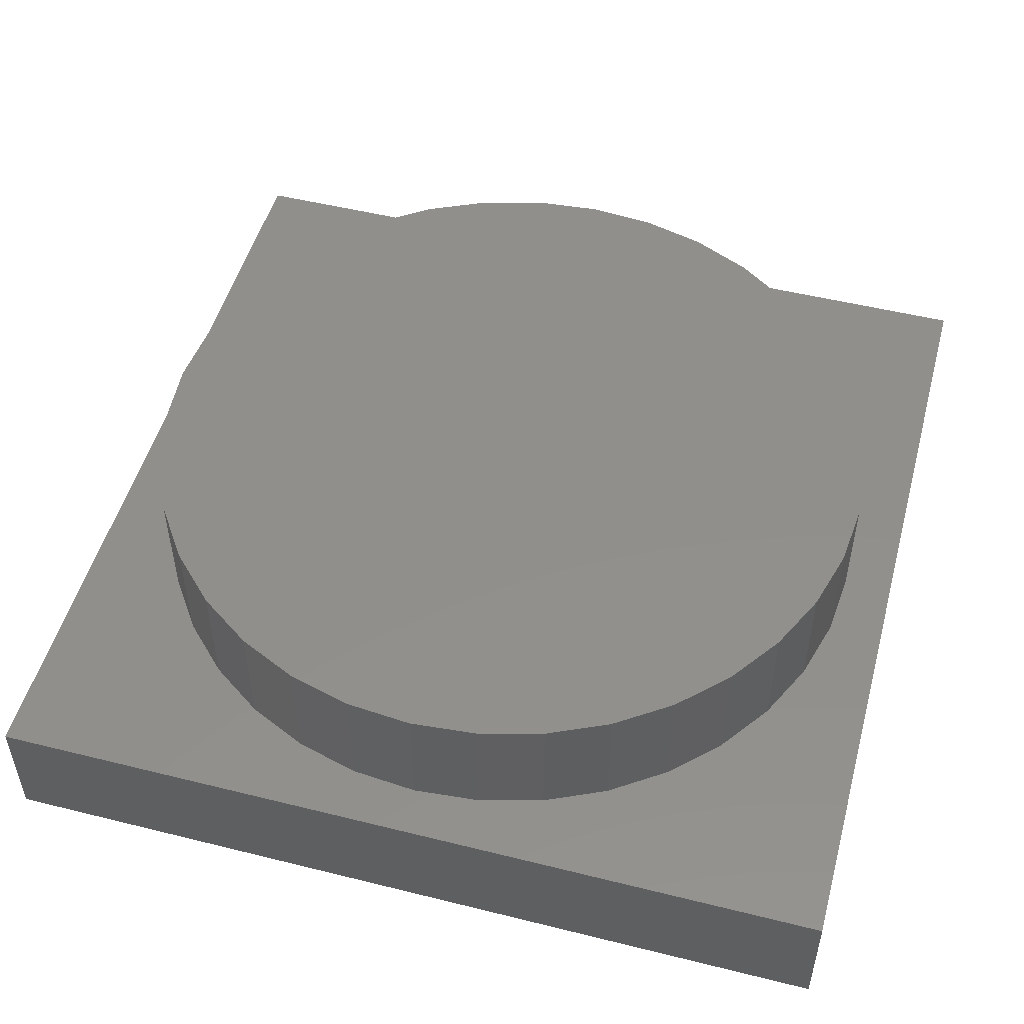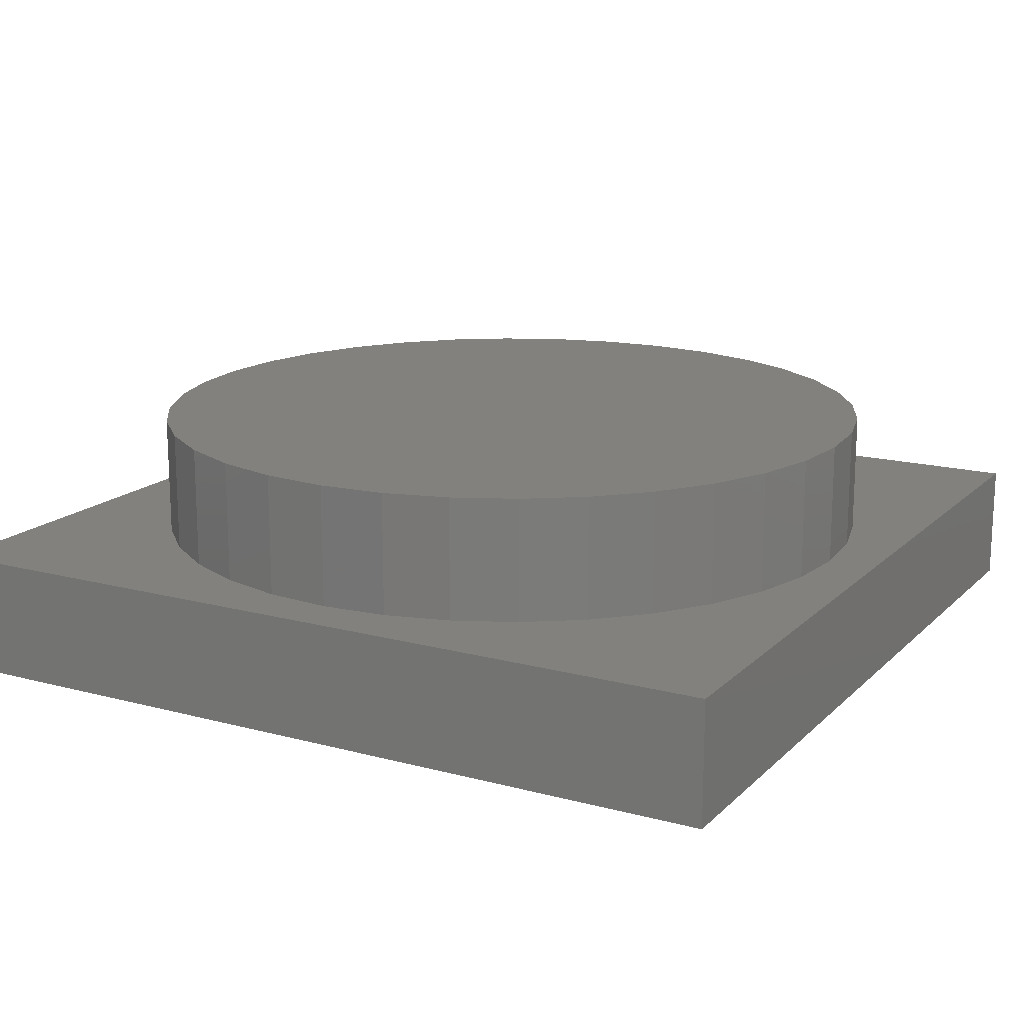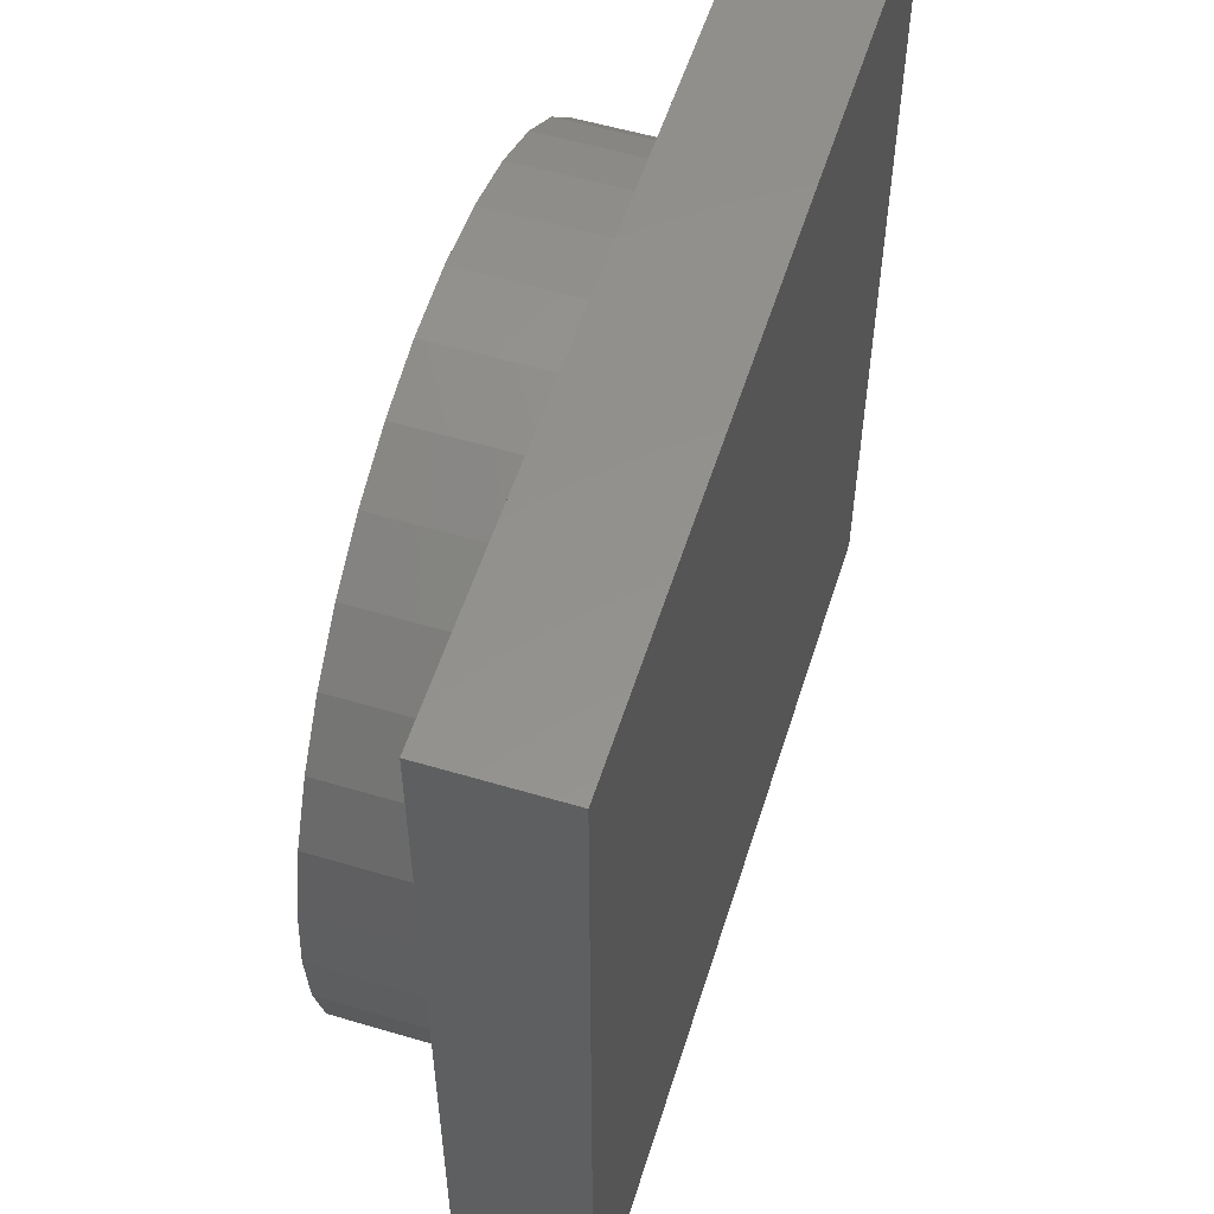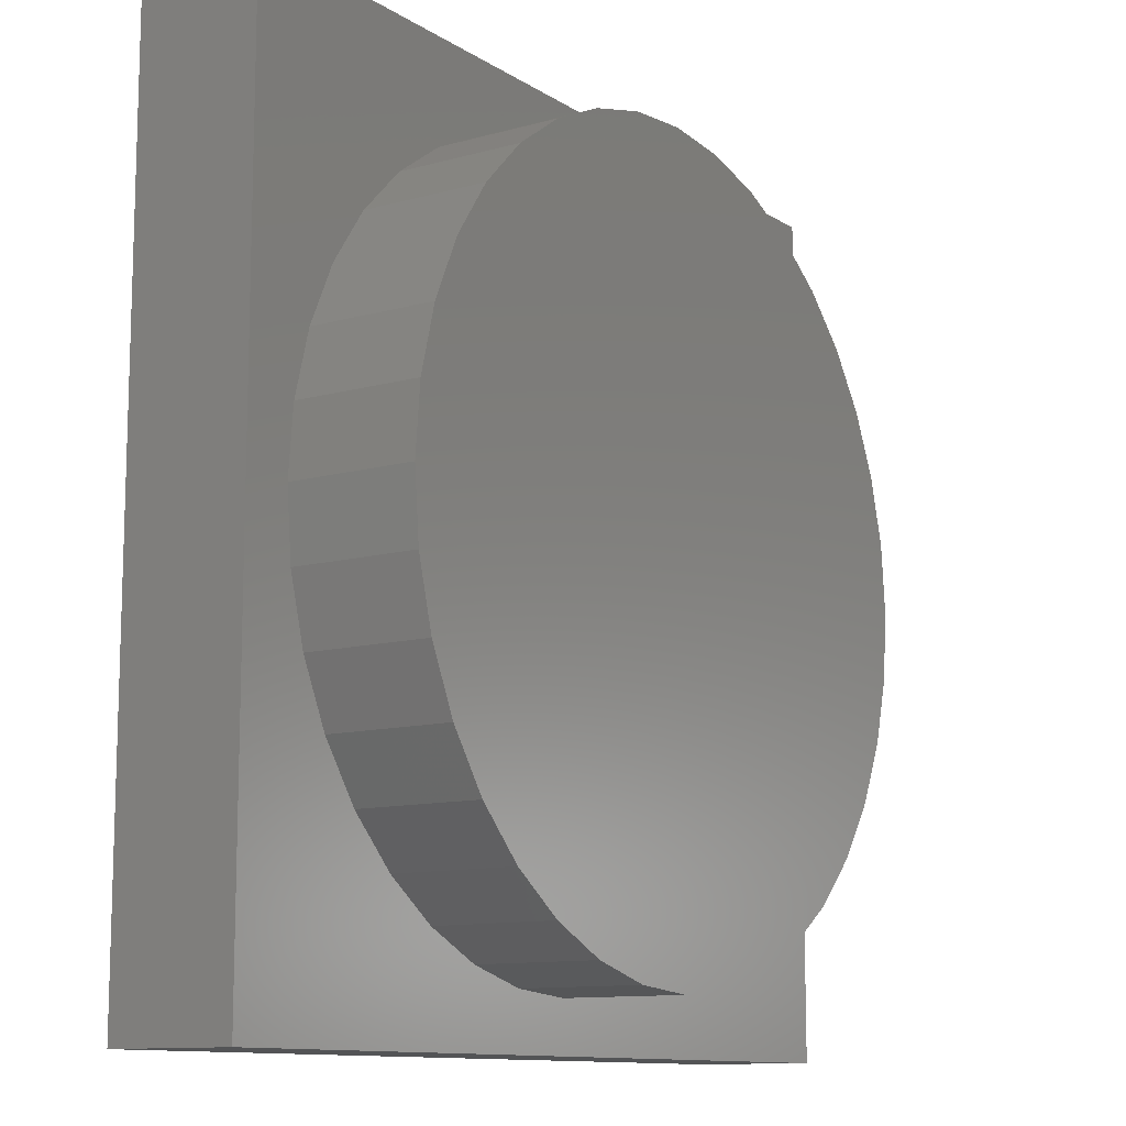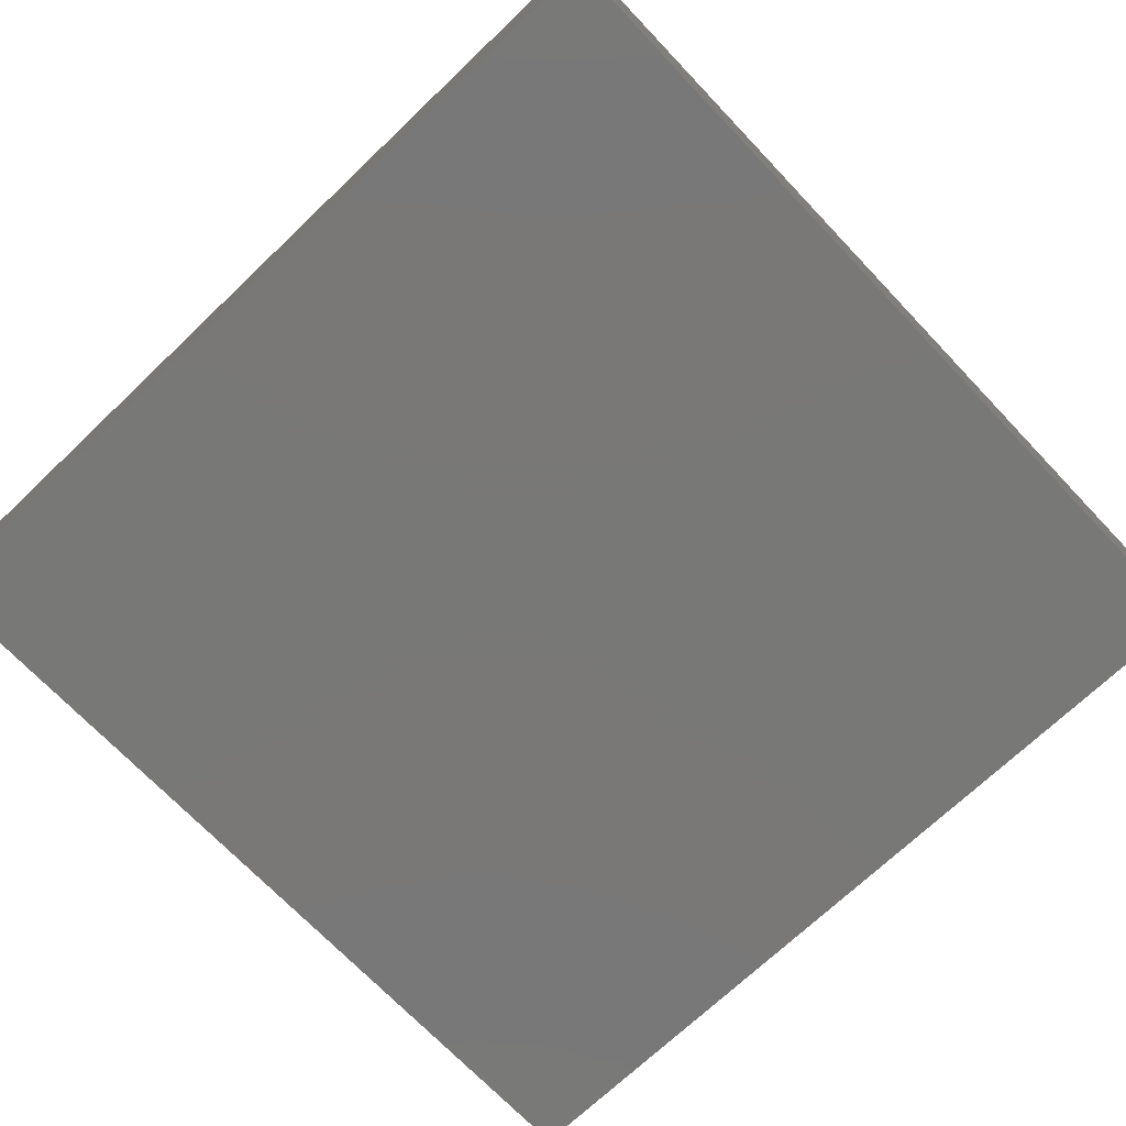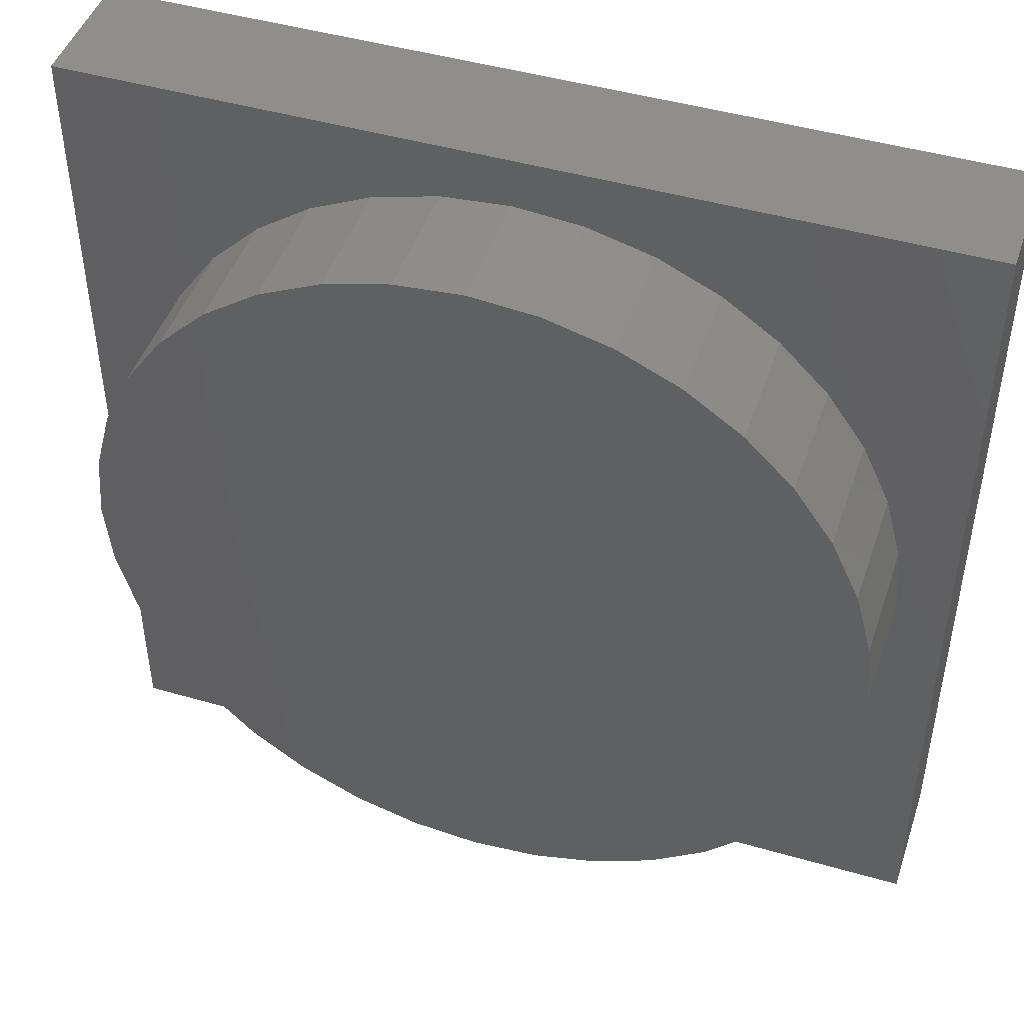
<metadata>
{"format":"stl","ext":"stl","renderer":"f3d","projection":"perspective","resolution":1024,"background":"white","views":[{"elev":50.7,"azim":105.2,"up":"+Z"},{"elev":16.1,"azim":119.0,"up":"+Z"},{"elev":55.4,"azim":107.4,"up":"+Y"},{"elev":-11.4,"azim":-56.1,"up":"+Y"},{"elev":-71.1,"azim":43.6,"up":"+Z"},{"elev":46.2,"azim":18.3,"up":"+Y"}]}
</metadata>
<code>
# stl→obj: 80 verts, 156 faces
v 70 0 10
v 70 70 0
v 70 70 10
v 70 0 0
v 66 35 10
v 65.53 40.38 10
v 64.13 45.6 10
v 61.85 50.5 10
v 58.75 54.93 10
v 54.93 58.75 10
v 50.5 61.85 10
v 45.6 64.13 10
v 40.38 65.53 10
v 35 66 10
v 0 70 10
v 4.471 40.38 10
v 4 35 10
v 5.87 45.6 10
v 8.153 50.5 10
v 11.25 54.93 10
v 15.07 58.75 10
v 19.5 61.85 10
v 24.4 64.13 10
v 29.62 65.53 10
v 65.53 29.62 10
v 64.13 24.4 10
v 61.85 19.5 10
v 58.75 15.07 10
v 54.93 11.25 10
v 50.5 8.153 10
v 45.6 5.87 10
v 40.38 4.471 10
v 35 4 10
v 0 0 10
v 29.62 4.471 10
v 24.4 5.87 10
v 19.5 8.153 10
v 15.07 11.25 10
v 11.25 15.07 10
v 8.153 19.5 10
v 5.87 24.4 10
v 4.471 29.62 10
v 0 0 0
v 0 70 0
v 45.6 5.87 20
v 40.38 4.471 20
v 65.53 40.38 20
v 64.13 45.6 20
v 66 35 20
v 61.85 50.5 20
v 35 66 20
v 40.38 65.53 20
v 35 4 20
v 29.62 4.471 20
v 64.13 24.4 20
v 65.53 29.62 20
v 61.85 19.5 20
v 58.75 54.93 20
v 54.93 58.75 20
v 4.471 29.62 20
v 5.87 24.4 20
v 58.75 15.07 20
v 8.153 19.5 20
v 50.5 8.153 20
v 45.6 64.13 20
v 5.87 45.6 20
v 4.471 40.38 20
v 24.4 64.13 20
v 29.62 65.53 20
v 11.25 54.93 20
v 8.153 50.5 20
v 54.93 11.25 20
v 24.4 5.87 20
v 19.5 8.153 20
v 15.07 58.75 20
v 19.5 61.85 20
v 50.5 61.85 20
v 4 35 20
v 15.07 11.25 20
v 11.25 15.07 20
f 1 2 3
f 2 1 4
f 3 5 1
f 3 6 5
f 3 7 6
f 3 8 7
f 3 9 8
f 3 10 9
f 3 11 10
f 3 12 11
f 3 13 12
f 3 14 13
f 15 14 3
f 16 15 17
f 18 15 16
f 19 15 18
f 20 15 19
f 21 15 20
f 22 15 21
f 23 15 22
f 24 15 23
f 14 15 24
f 25 1 5
f 26 1 25
f 27 1 26
f 28 1 27
f 29 1 28
f 30 1 29
f 31 1 30
f 32 1 31
f 33 1 32
f 34 33 35
f 34 17 15
f 33 34 1
f 36 34 35
f 37 34 36
f 38 34 37
f 39 34 38
f 40 34 39
f 41 34 40
f 42 34 41
f 17 34 42
f 43 15 44
f 15 43 34
f 2 15 3
f 15 2 44
f 43 1 34
f 1 43 4
f 32 45 46
f 45 32 31
f 47 7 48
f 7 47 6
f 49 6 47
f 6 49 5
f 48 8 50
f 8 48 7
f 13 51 52
f 51 13 14
f 35 53 54
f 53 35 33
f 55 25 56
f 25 55 26
f 57 26 55
f 26 57 27
f 58 10 59
f 10 58 9
f 41 60 42
f 60 41 61
f 62 27 57
f 27 62 28
f 40 61 41
f 61 40 63
f 31 64 45
f 64 31 30
f 12 52 65
f 52 12 13
f 16 66 18
f 66 16 67
f 24 68 69
f 68 24 23
f 14 69 51
f 69 14 24
f 19 70 20
f 70 19 71
f 72 28 62
f 28 72 29
f 37 73 74
f 73 37 36
f 22 75 76
f 75 22 21
f 50 9 58
f 9 50 8
f 18 71 19
f 71 18 66
f 36 54 73
f 54 36 35
f 56 5 49
f 5 56 25
f 11 65 77
f 65 11 12
f 10 77 59
f 77 10 11
f 17 67 16
f 67 17 78
f 47 56 49
f 48 56 47
f 48 55 56
f 50 55 48
f 50 57 55
f 58 57 50
f 58 62 57
f 59 62 58
f 59 72 62
f 77 72 59
f 77 64 72
f 65 64 77
f 65 45 64
f 52 45 65
f 52 46 45
f 51 46 52
f 51 53 46
f 69 53 51
f 69 54 53
f 68 54 69
f 68 73 54
f 76 73 68
f 76 74 73
f 75 74 76
f 75 79 74
f 70 79 75
f 70 80 79
f 71 80 70
f 71 63 80
f 66 63 71
f 66 61 63
f 67 61 66
f 67 60 61
f 60 67 78
f 23 76 68
f 76 23 22
f 33 46 53
f 46 33 32
f 39 63 40
f 63 39 80
f 38 80 39
f 80 38 79
f 30 72 64
f 72 30 29
f 21 70 75
f 70 21 20
f 42 78 17
f 78 42 60
f 38 74 79
f 74 38 37
f 43 2 4
f 2 43 44

</code>
